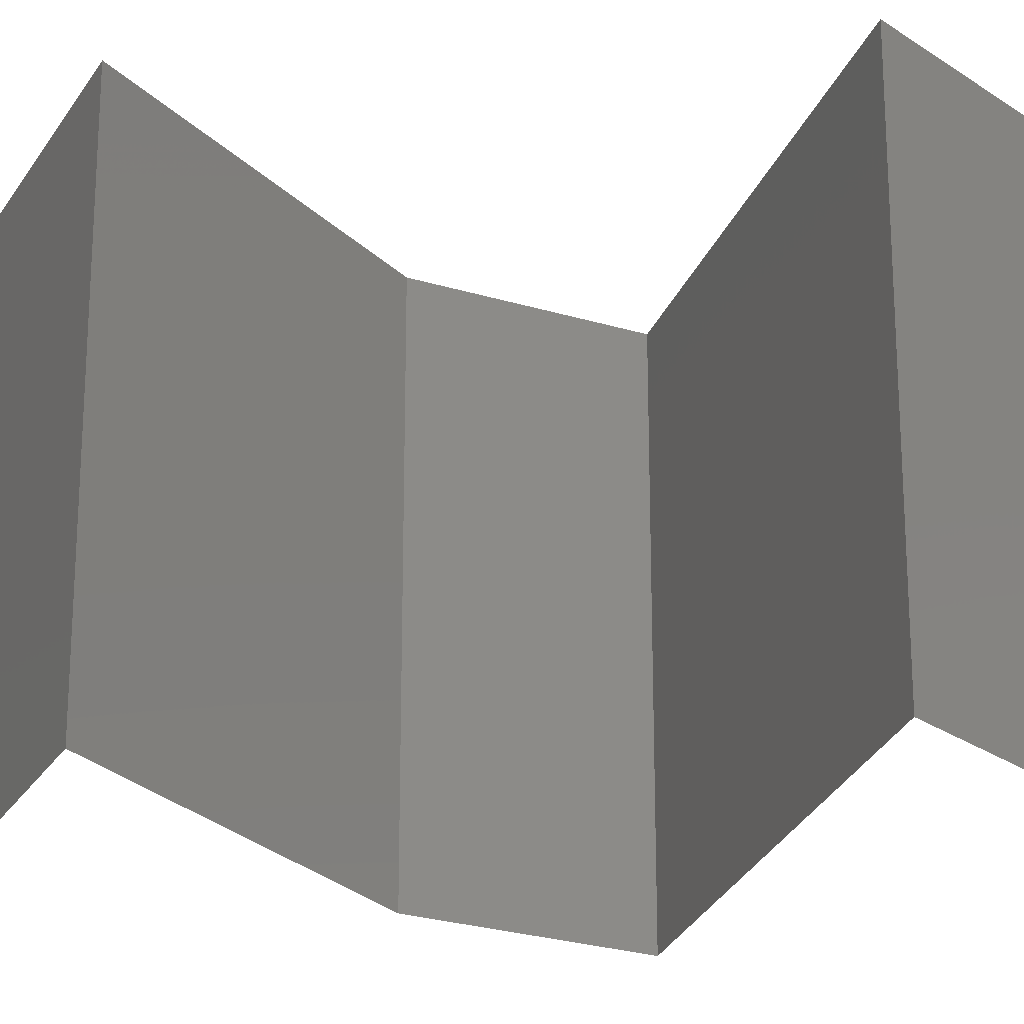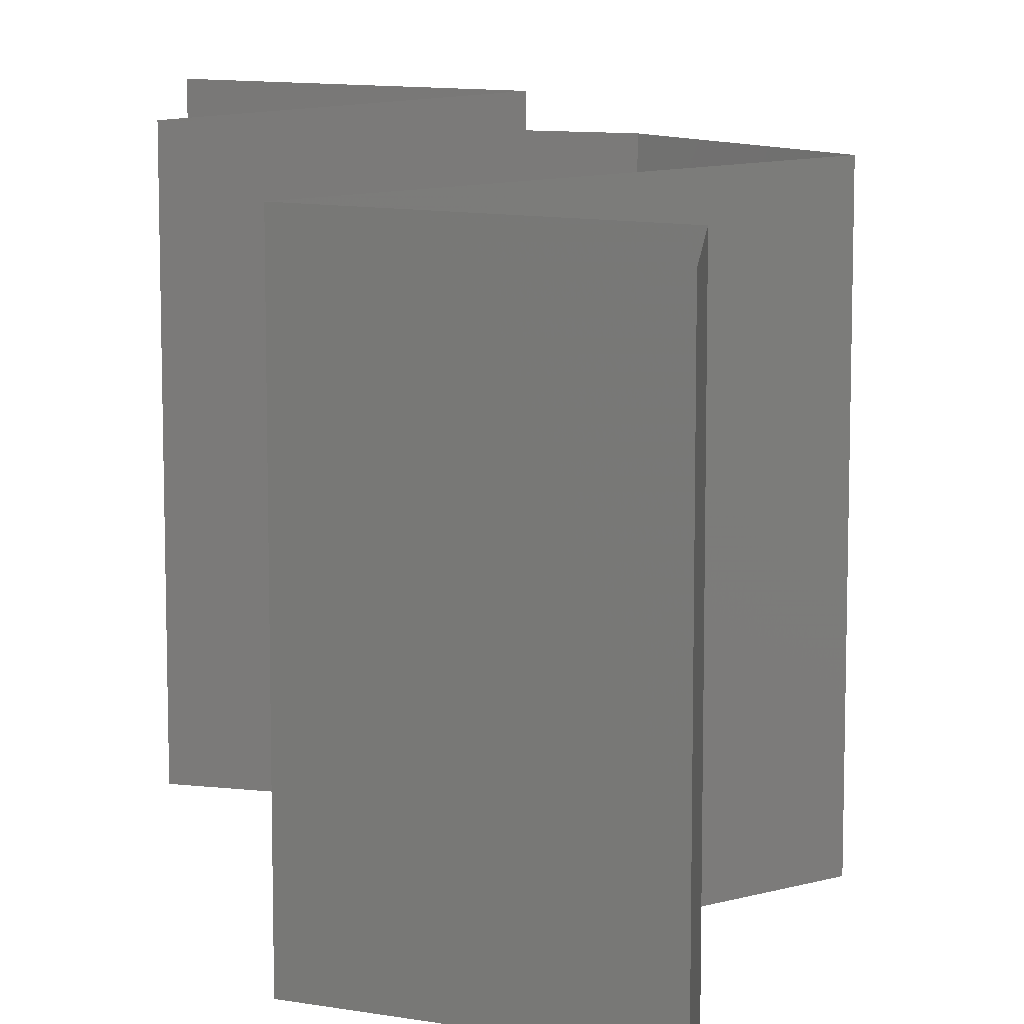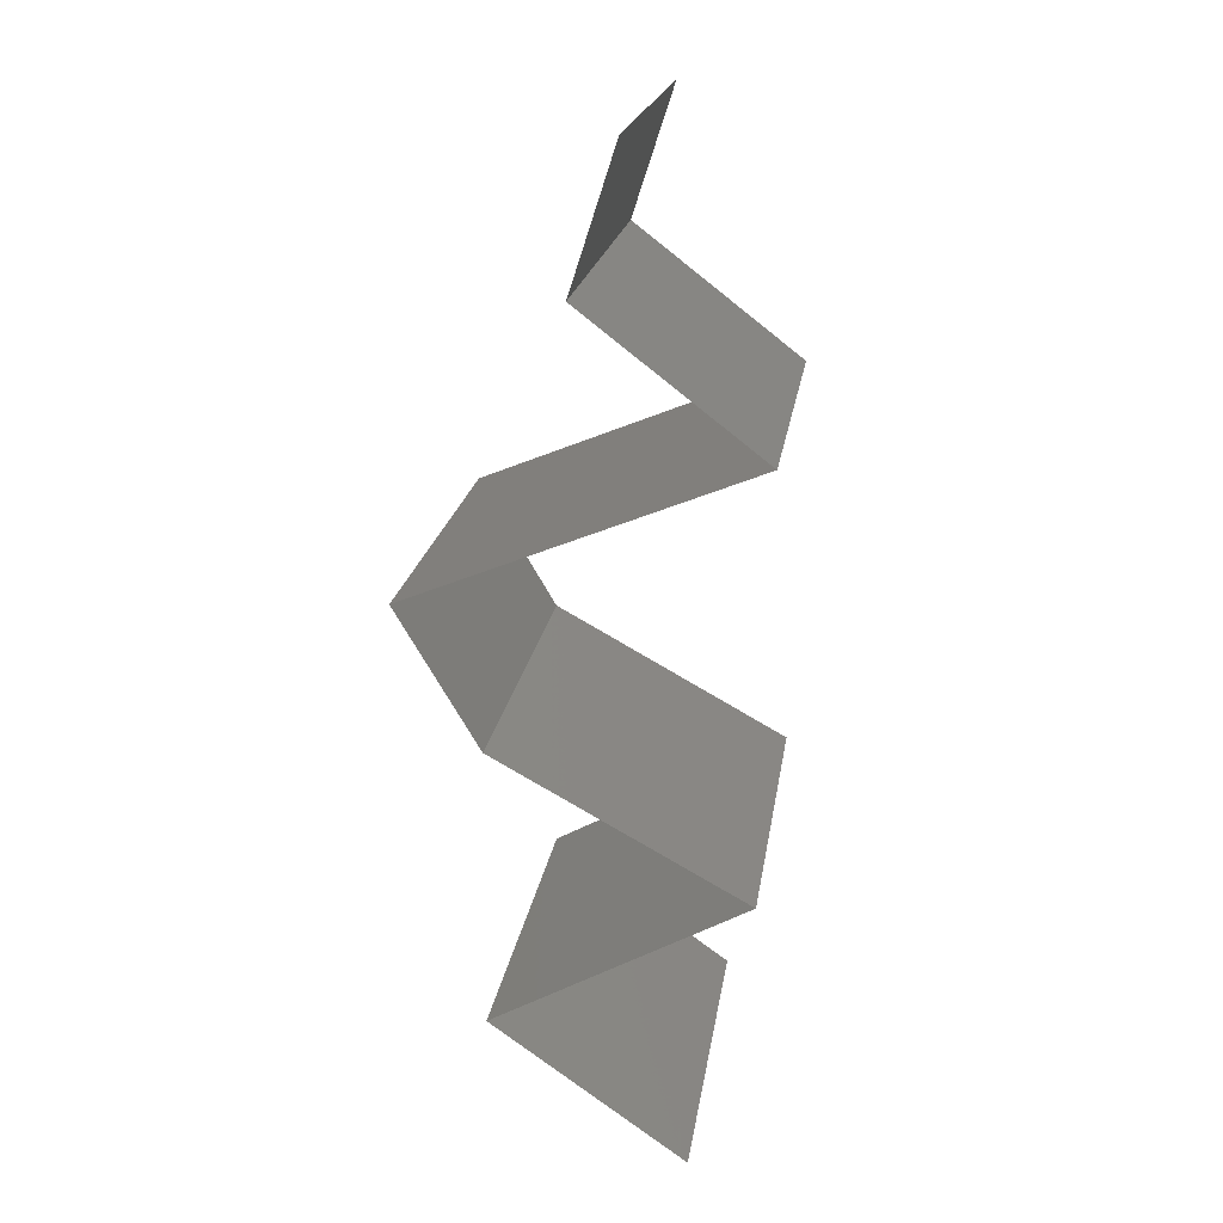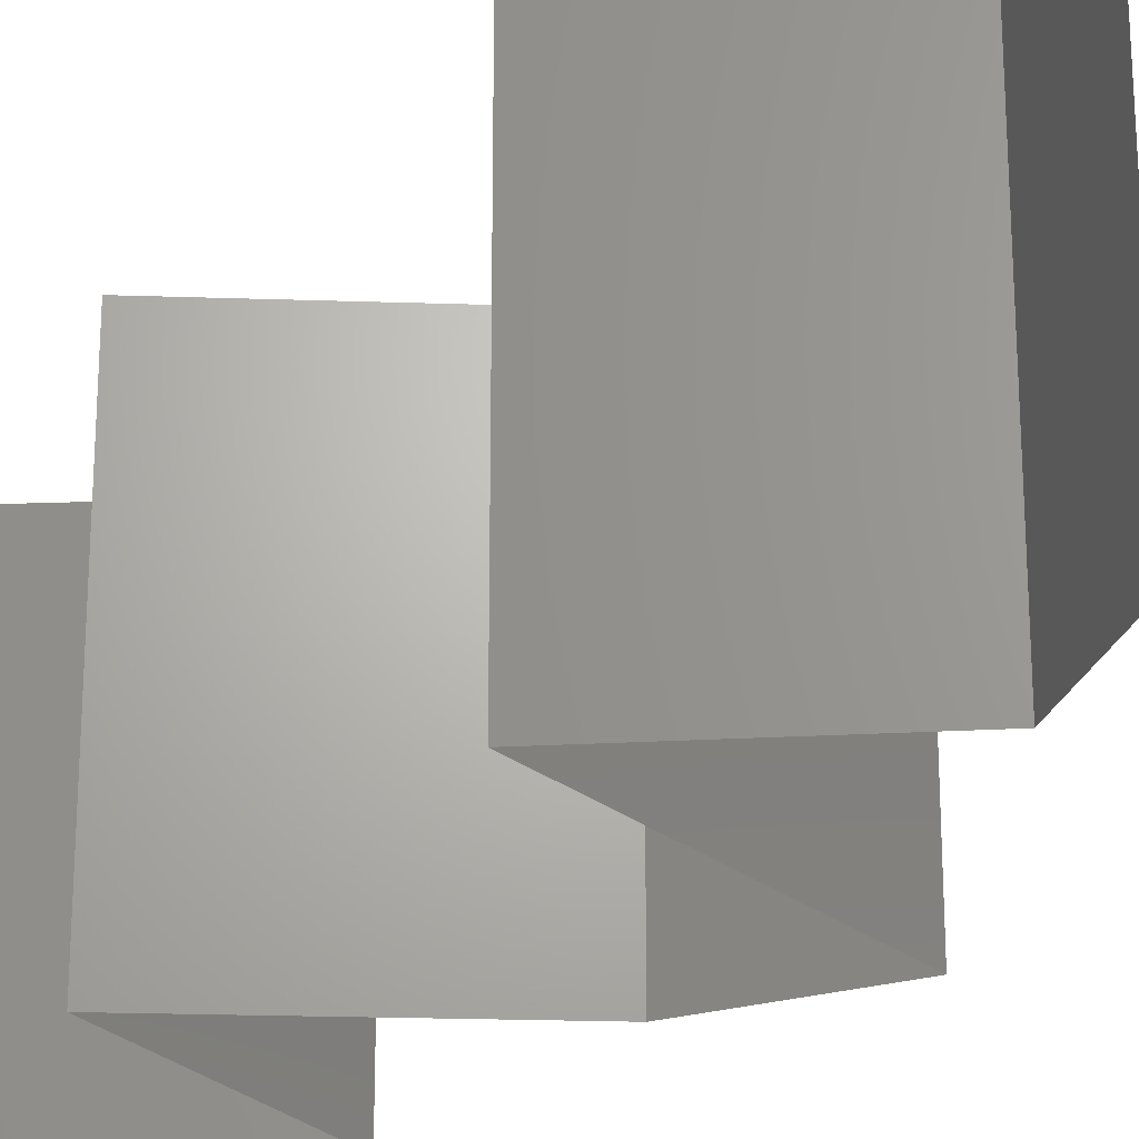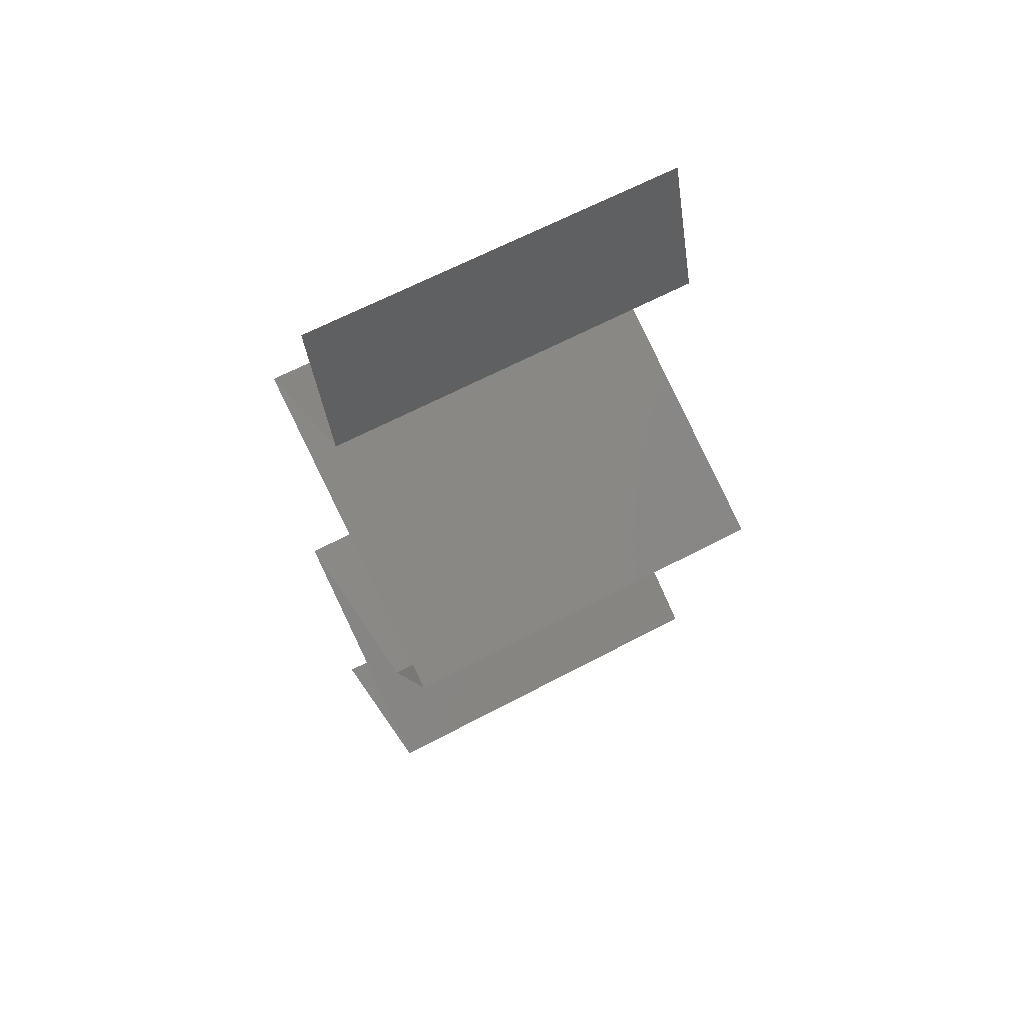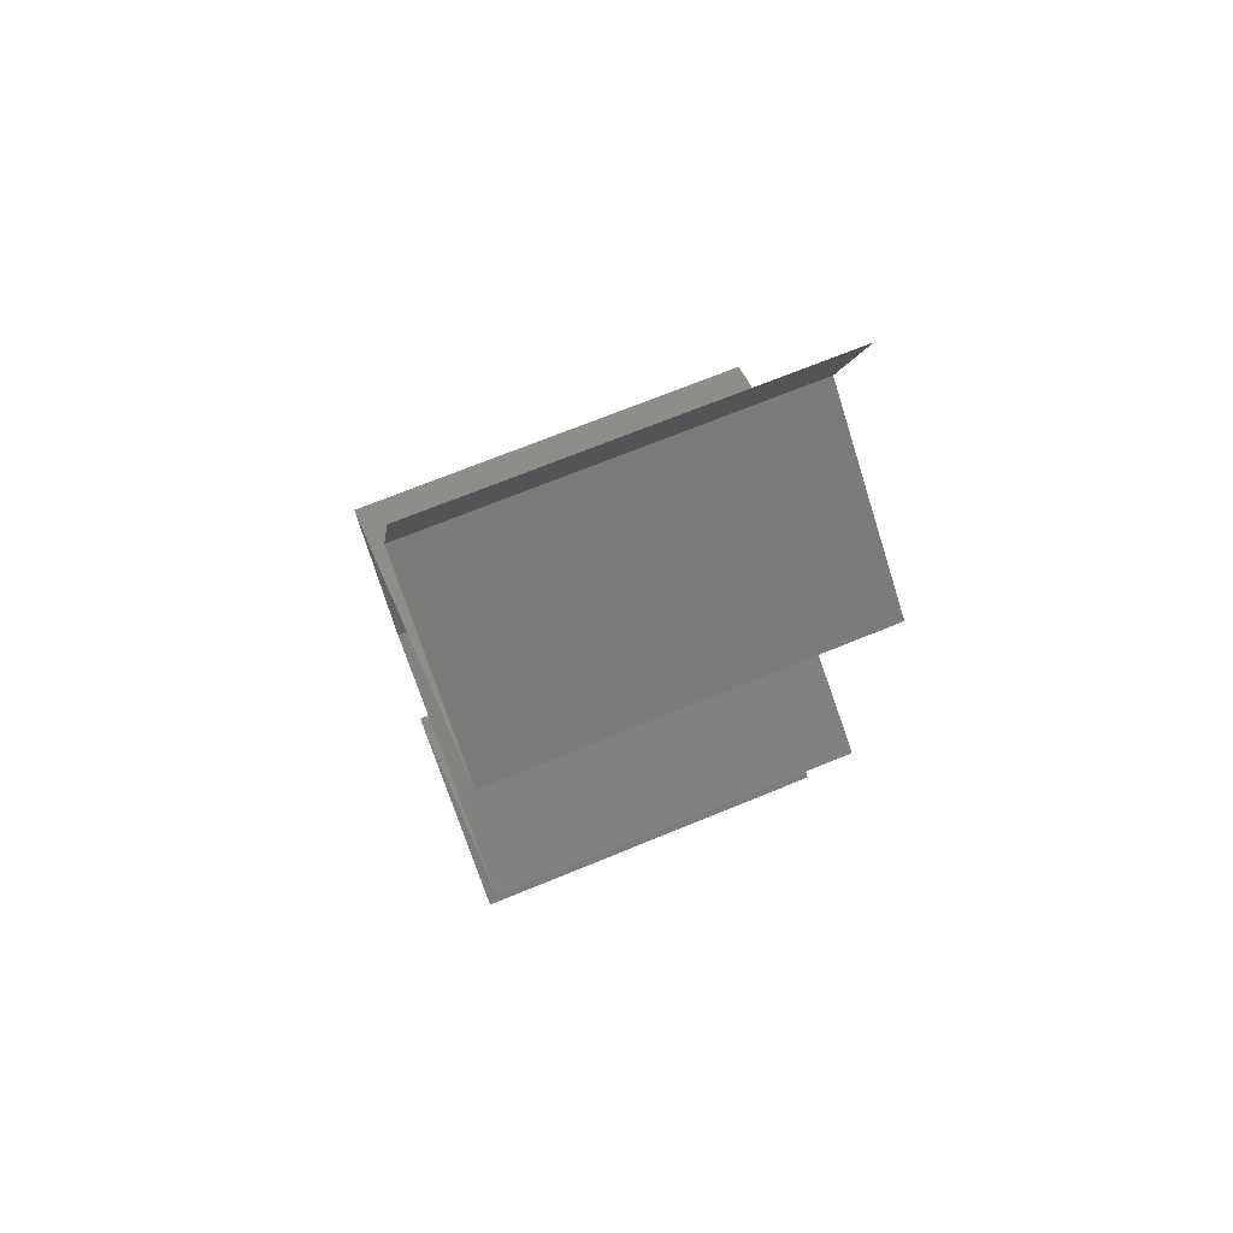
<metadata>
{"format":"stl","ext":"stl","renderer":"f3d","projection":"perspective","resolution":1024,"background":"white","views":[{"elev":-25.6,"azim":94.4,"up":"+Z"},{"elev":11.2,"azim":166.7,"up":"+Z"},{"elev":20.0,"azim":8.3,"up":"+Y"},{"elev":-23.8,"azim":147.9,"up":"+Z"},{"elev":63.4,"azim":-118.3,"up":"+Y"},{"elev":69.5,"azim":67.6,"up":"+Y"}]}
</metadata>
<code>
# stl→obj: 48 verts, 70 faces
v 0.03715 0.05576 0.01
v 0.0349 0.04879 0.01
v 0.03602 0.05228 0.015
v 0.03715 0.05576 0
v 0.0349 0.04879 0
v 0.03602 0.05228 0.005
v 0.0349 0.04879 0.02
v 0.03715 0.05576 0.02
v 0.04395 0.04182 0
v 0.03942 0.04531 0.005729
v 0.04395 0.04182 0.02
v 0.03942 0.04531 0.01432
v 0.04395 0.04182 0.01
v 0.02679 0.03485 0.02
v 0.03537 0.03834 0.02
v 0.03376 0.03768 0.01232
v 0.02679 0.03485 0.01
v 0.0376 0.03924 0.006799
v 0.03537 0.03834 0
v 0.02679 0.03485 0
v 0.032 0.03697 0.00578
v 0.03966 0.04008 0.015
v 0.02885 0.03137 0.015
v 0.03091 0.02788 0
v 0.03091 0.02788 0.01
v 0.02885 0.03137 0.005
v 0.03091 0.02788 0.02
v 0.04352 0.02091 0.02
v 0.03722 0.0244 0.02
v 0.03709 0.02447 0.01247
v 0.04352 0.02091 0.01
v 0.04352 0.02091 0
v 0.03911 0.02335 0.005279
v 0.03476 0.02575 0.005392
v 0.03722 0.0244 0
v 0.03716 0.01743 0.02
v 0.03729 0.0175 0.01248
v 0.0308 0.01394 0.02
v 0.0308 0.01394 0.01
v 0.0308 0.01394 0
v 0.03525 0.01638 0.005289
v 0.03963 0.01878 0.005396
v 0.03716 0.01743 0
v 0.04054 0.006971 0
v 0.03567 0.01046 0.00602
v 0.04054 0.006971 0.02
v 0.03567 0.01046 0.01408
v 0.04054 0.006971 0.01
f 1 2 3
f 4 5 6
f 2 1 6
f 7 8 3
f 1 4 6
f 8 1 3
f 5 2 6
f 2 7 3
f 5 9 10
f 11 7 12
f 7 2 12
f 9 13 10
f 2 5 10
f 13 11 12
f 10 13 12
f 2 10 12
f 14 15 16
f 17 14 16
f 13 9 18
f 9 19 18
f 20 17 21
f 11 13 22
f 19 20 21
f 15 11 22
f 13 18 22
f 18 16 22
f 21 17 16
f 16 15 22
f 21 16 18
f 19 21 18
f 14 17 23
f 24 25 26
f 17 20 26
f 25 27 23
f 27 14 23
f 25 17 26
f 20 24 26
f 17 25 23
f 28 29 30
f 29 27 30
f 27 25 30
f 31 28 30
f 32 31 33
f 25 24 34
f 35 32 33
f 24 35 34
f 33 30 34
f 35 33 34
f 33 31 30
f 30 25 34
f 36 28 37
f 38 36 37
f 28 31 37
f 39 38 37
f 40 39 41
f 31 32 42
f 43 40 41
f 32 43 42
f 41 37 42
f 43 41 42
f 37 31 42
f 41 39 37
f 40 44 45
f 46 38 47
f 38 39 47
f 44 48 45
f 39 40 45
f 48 46 47
f 45 48 47
f 39 45 47

</code>
